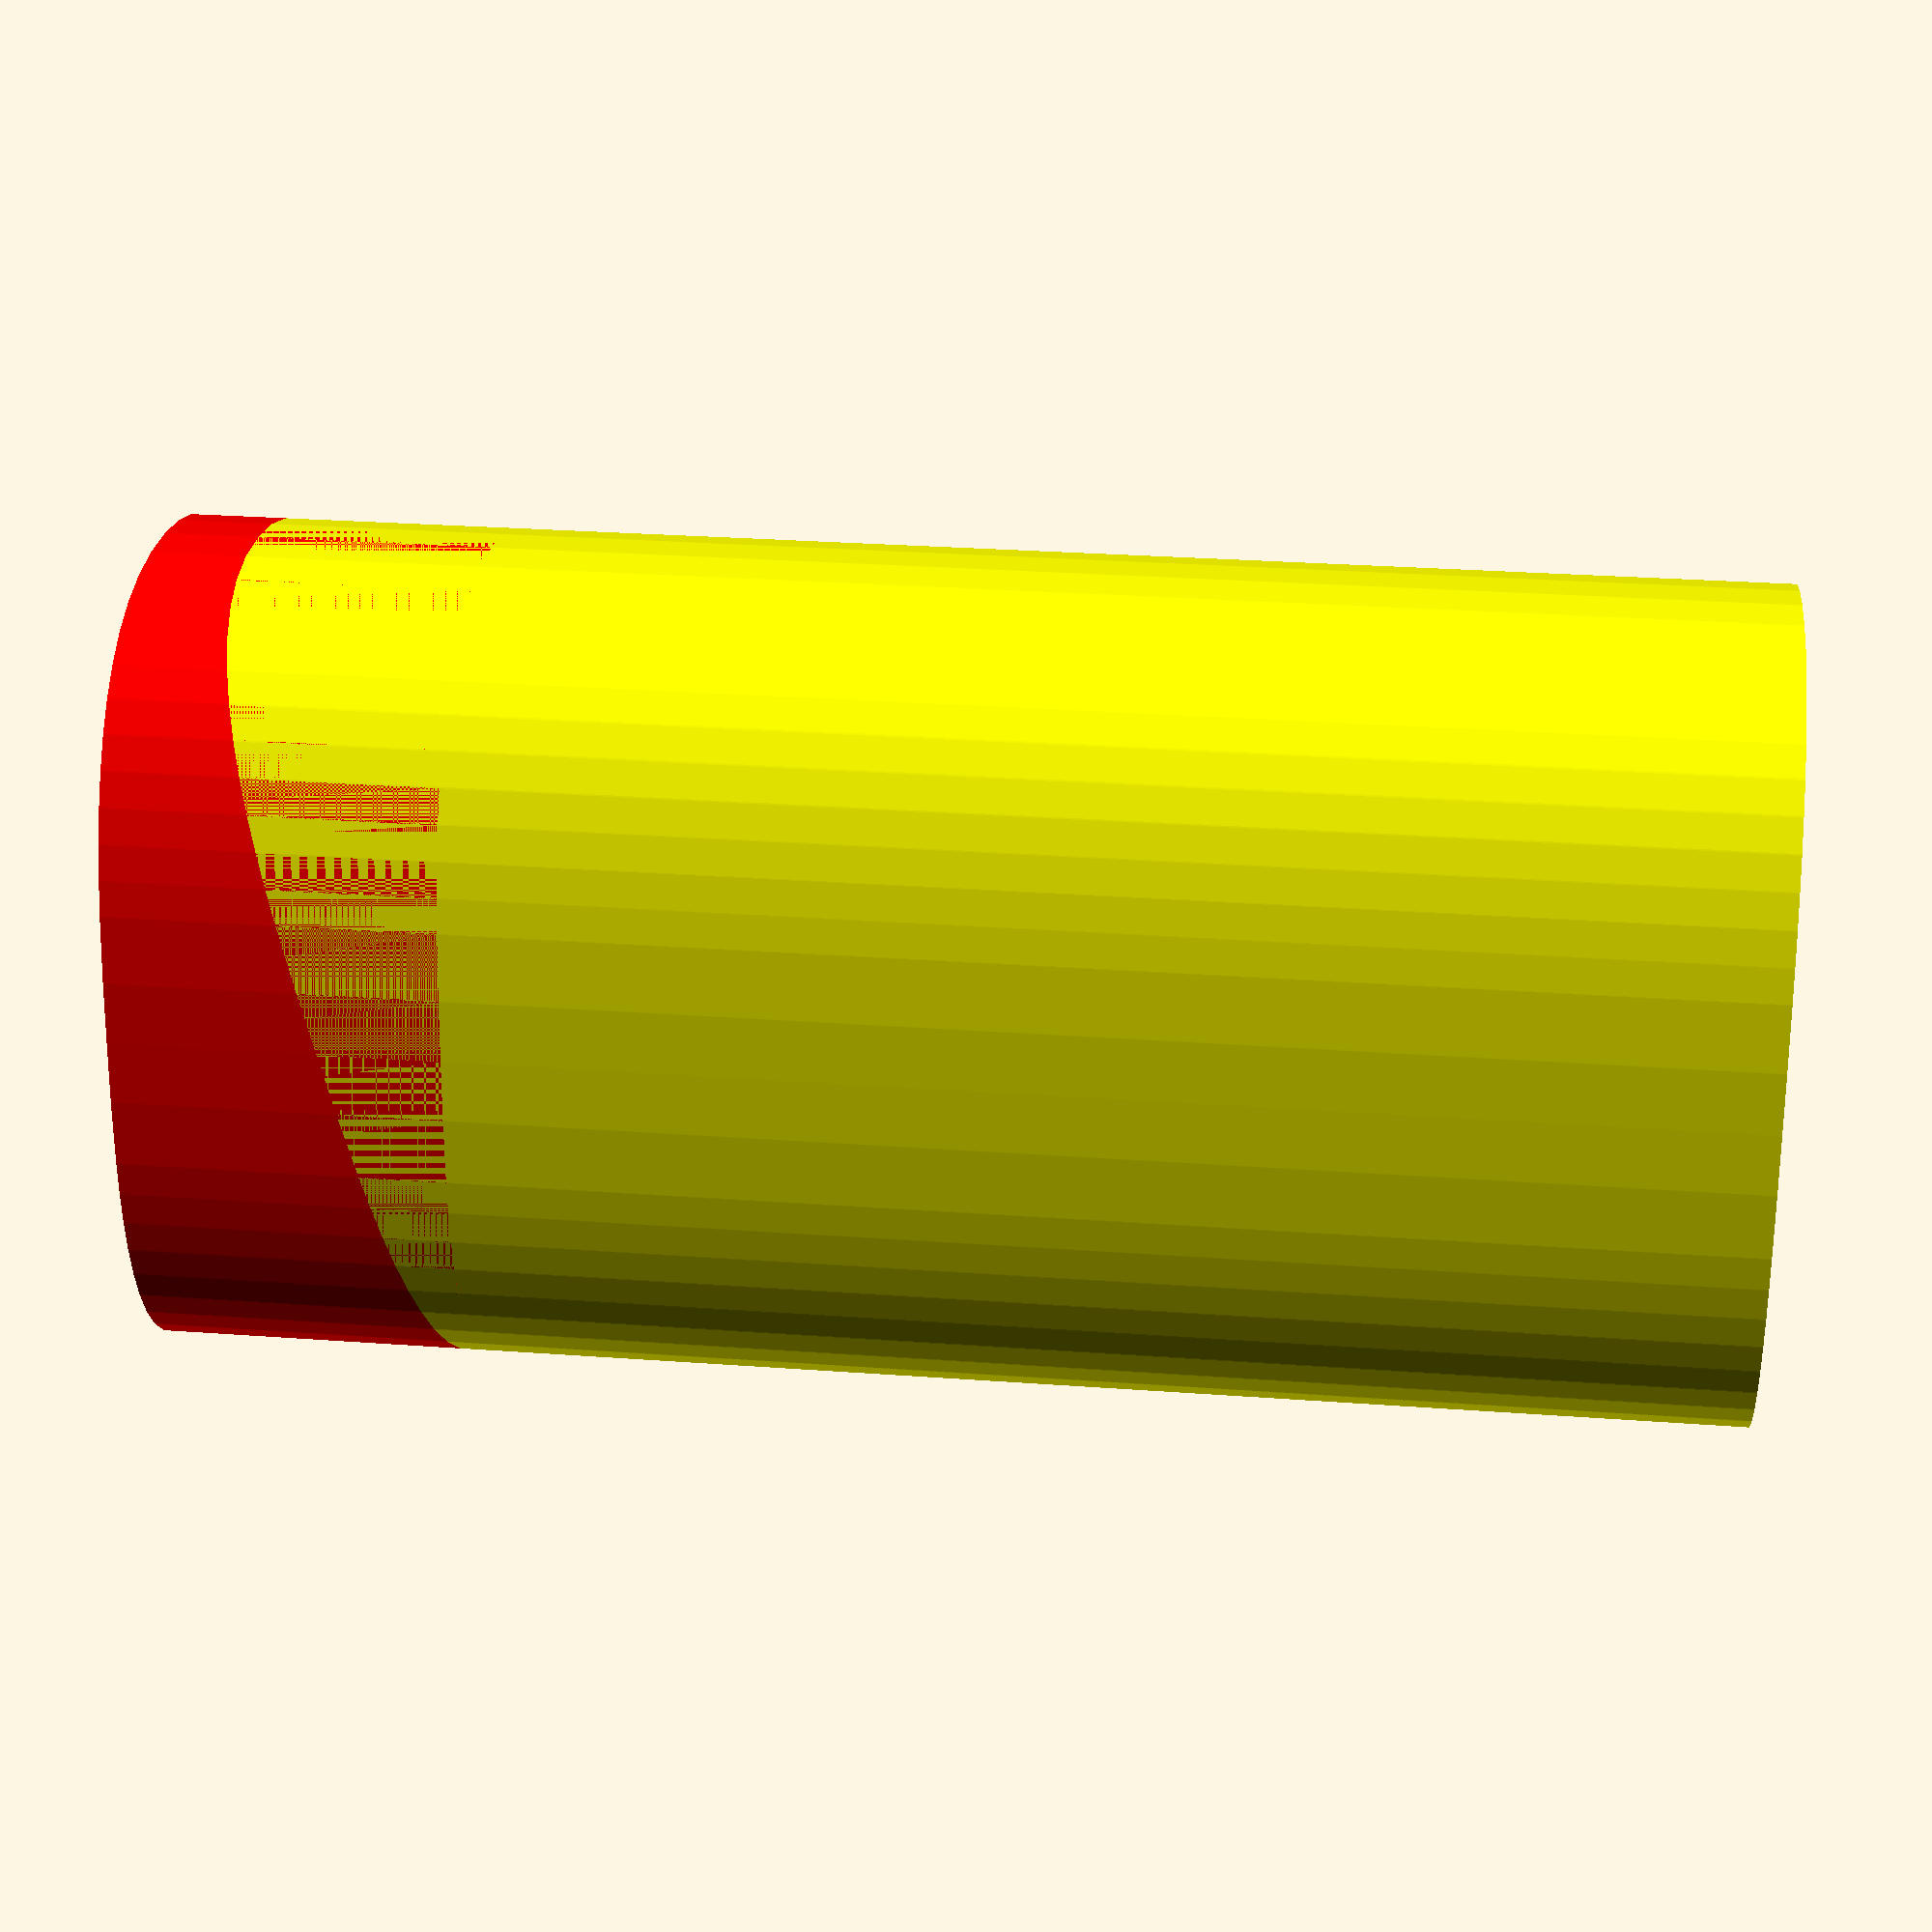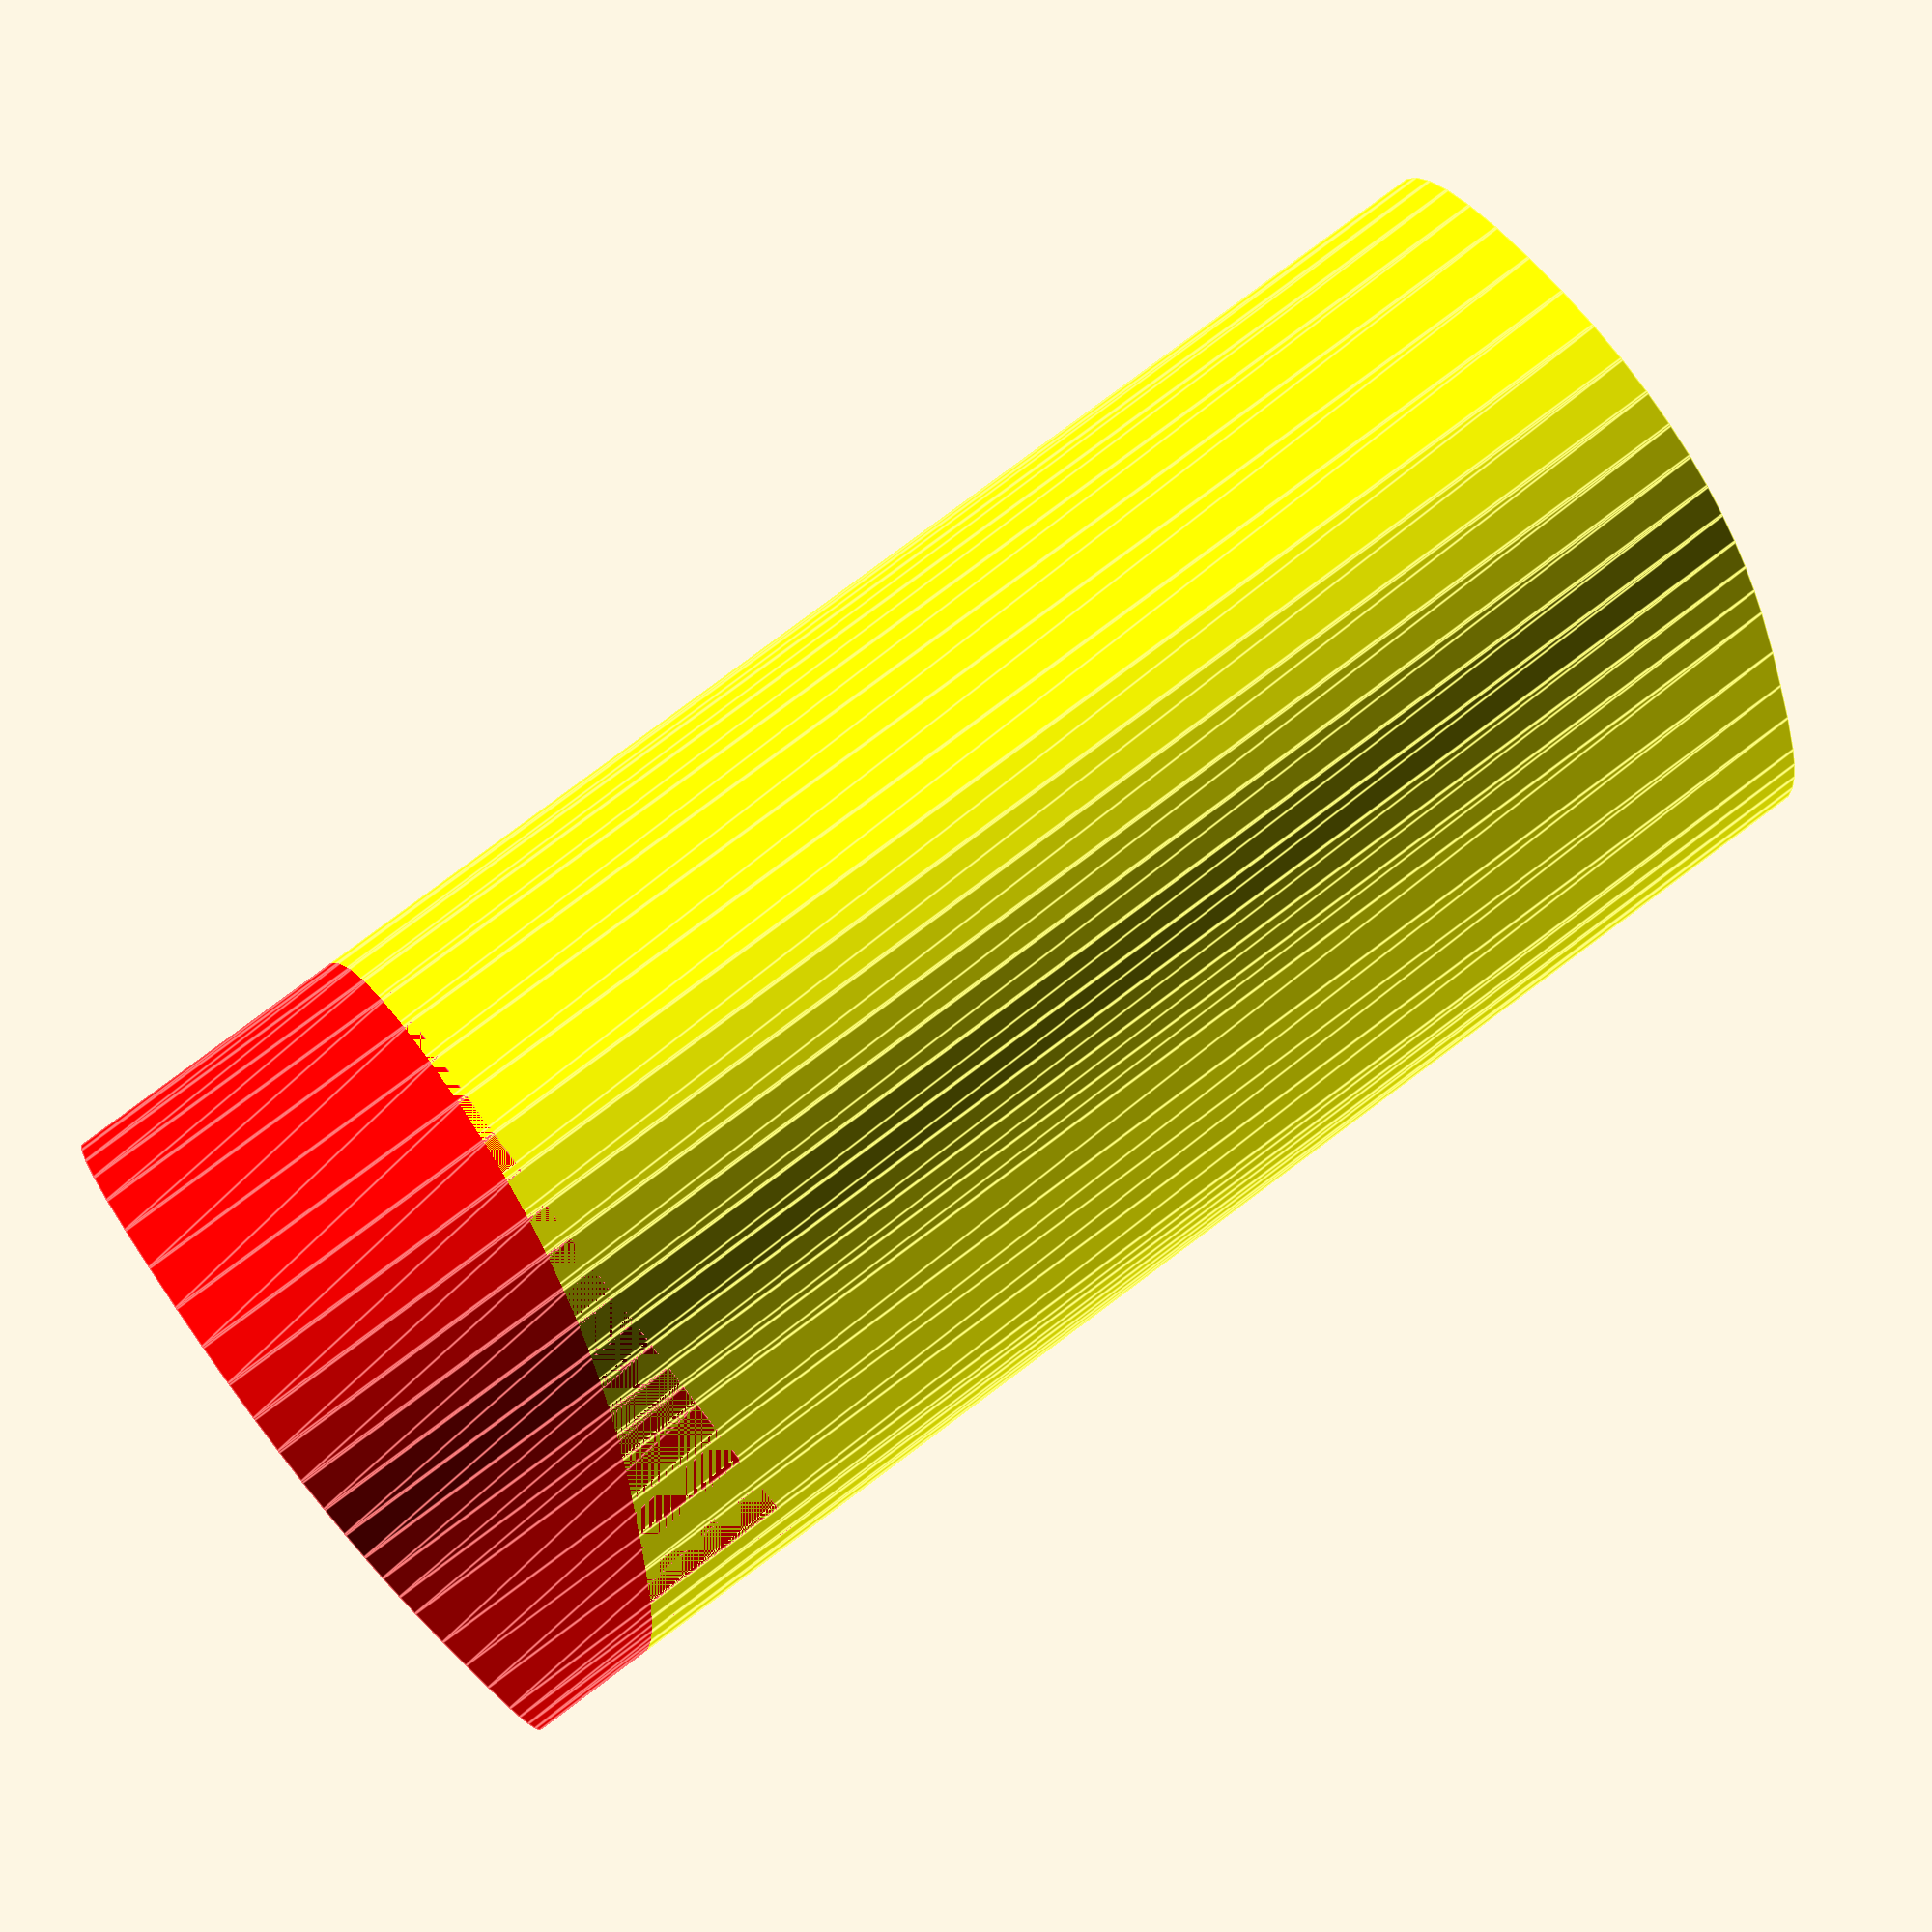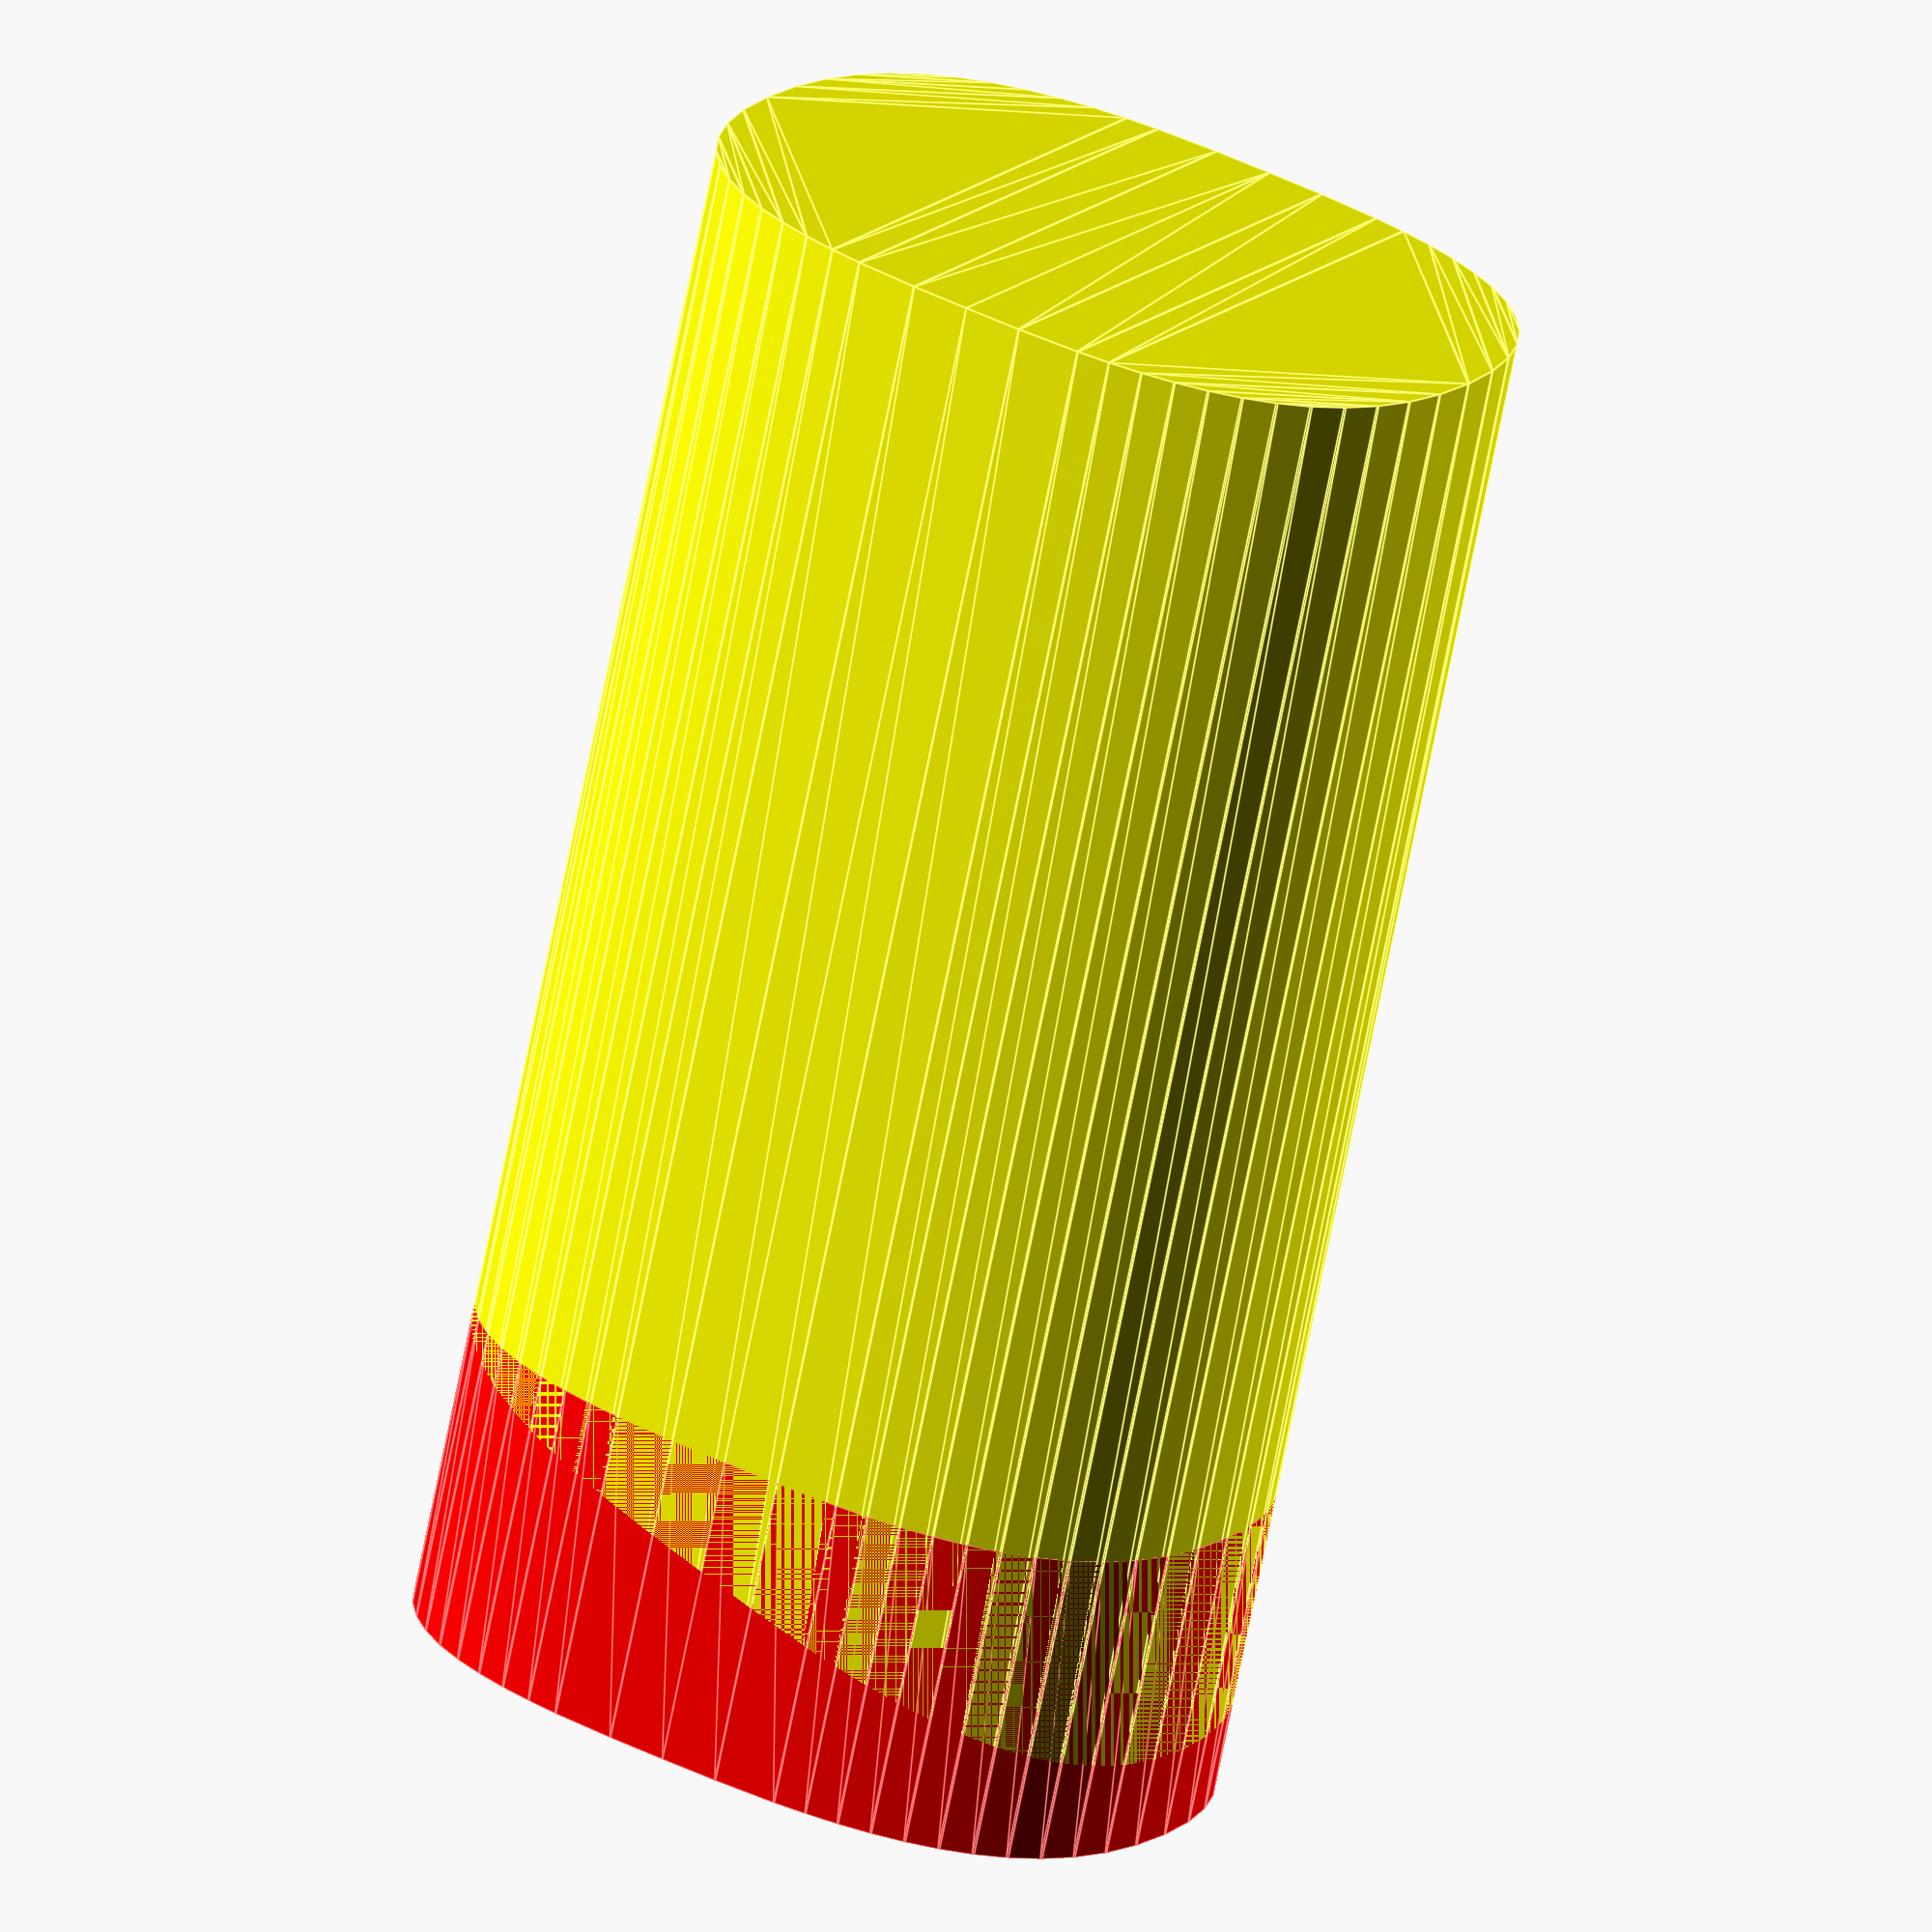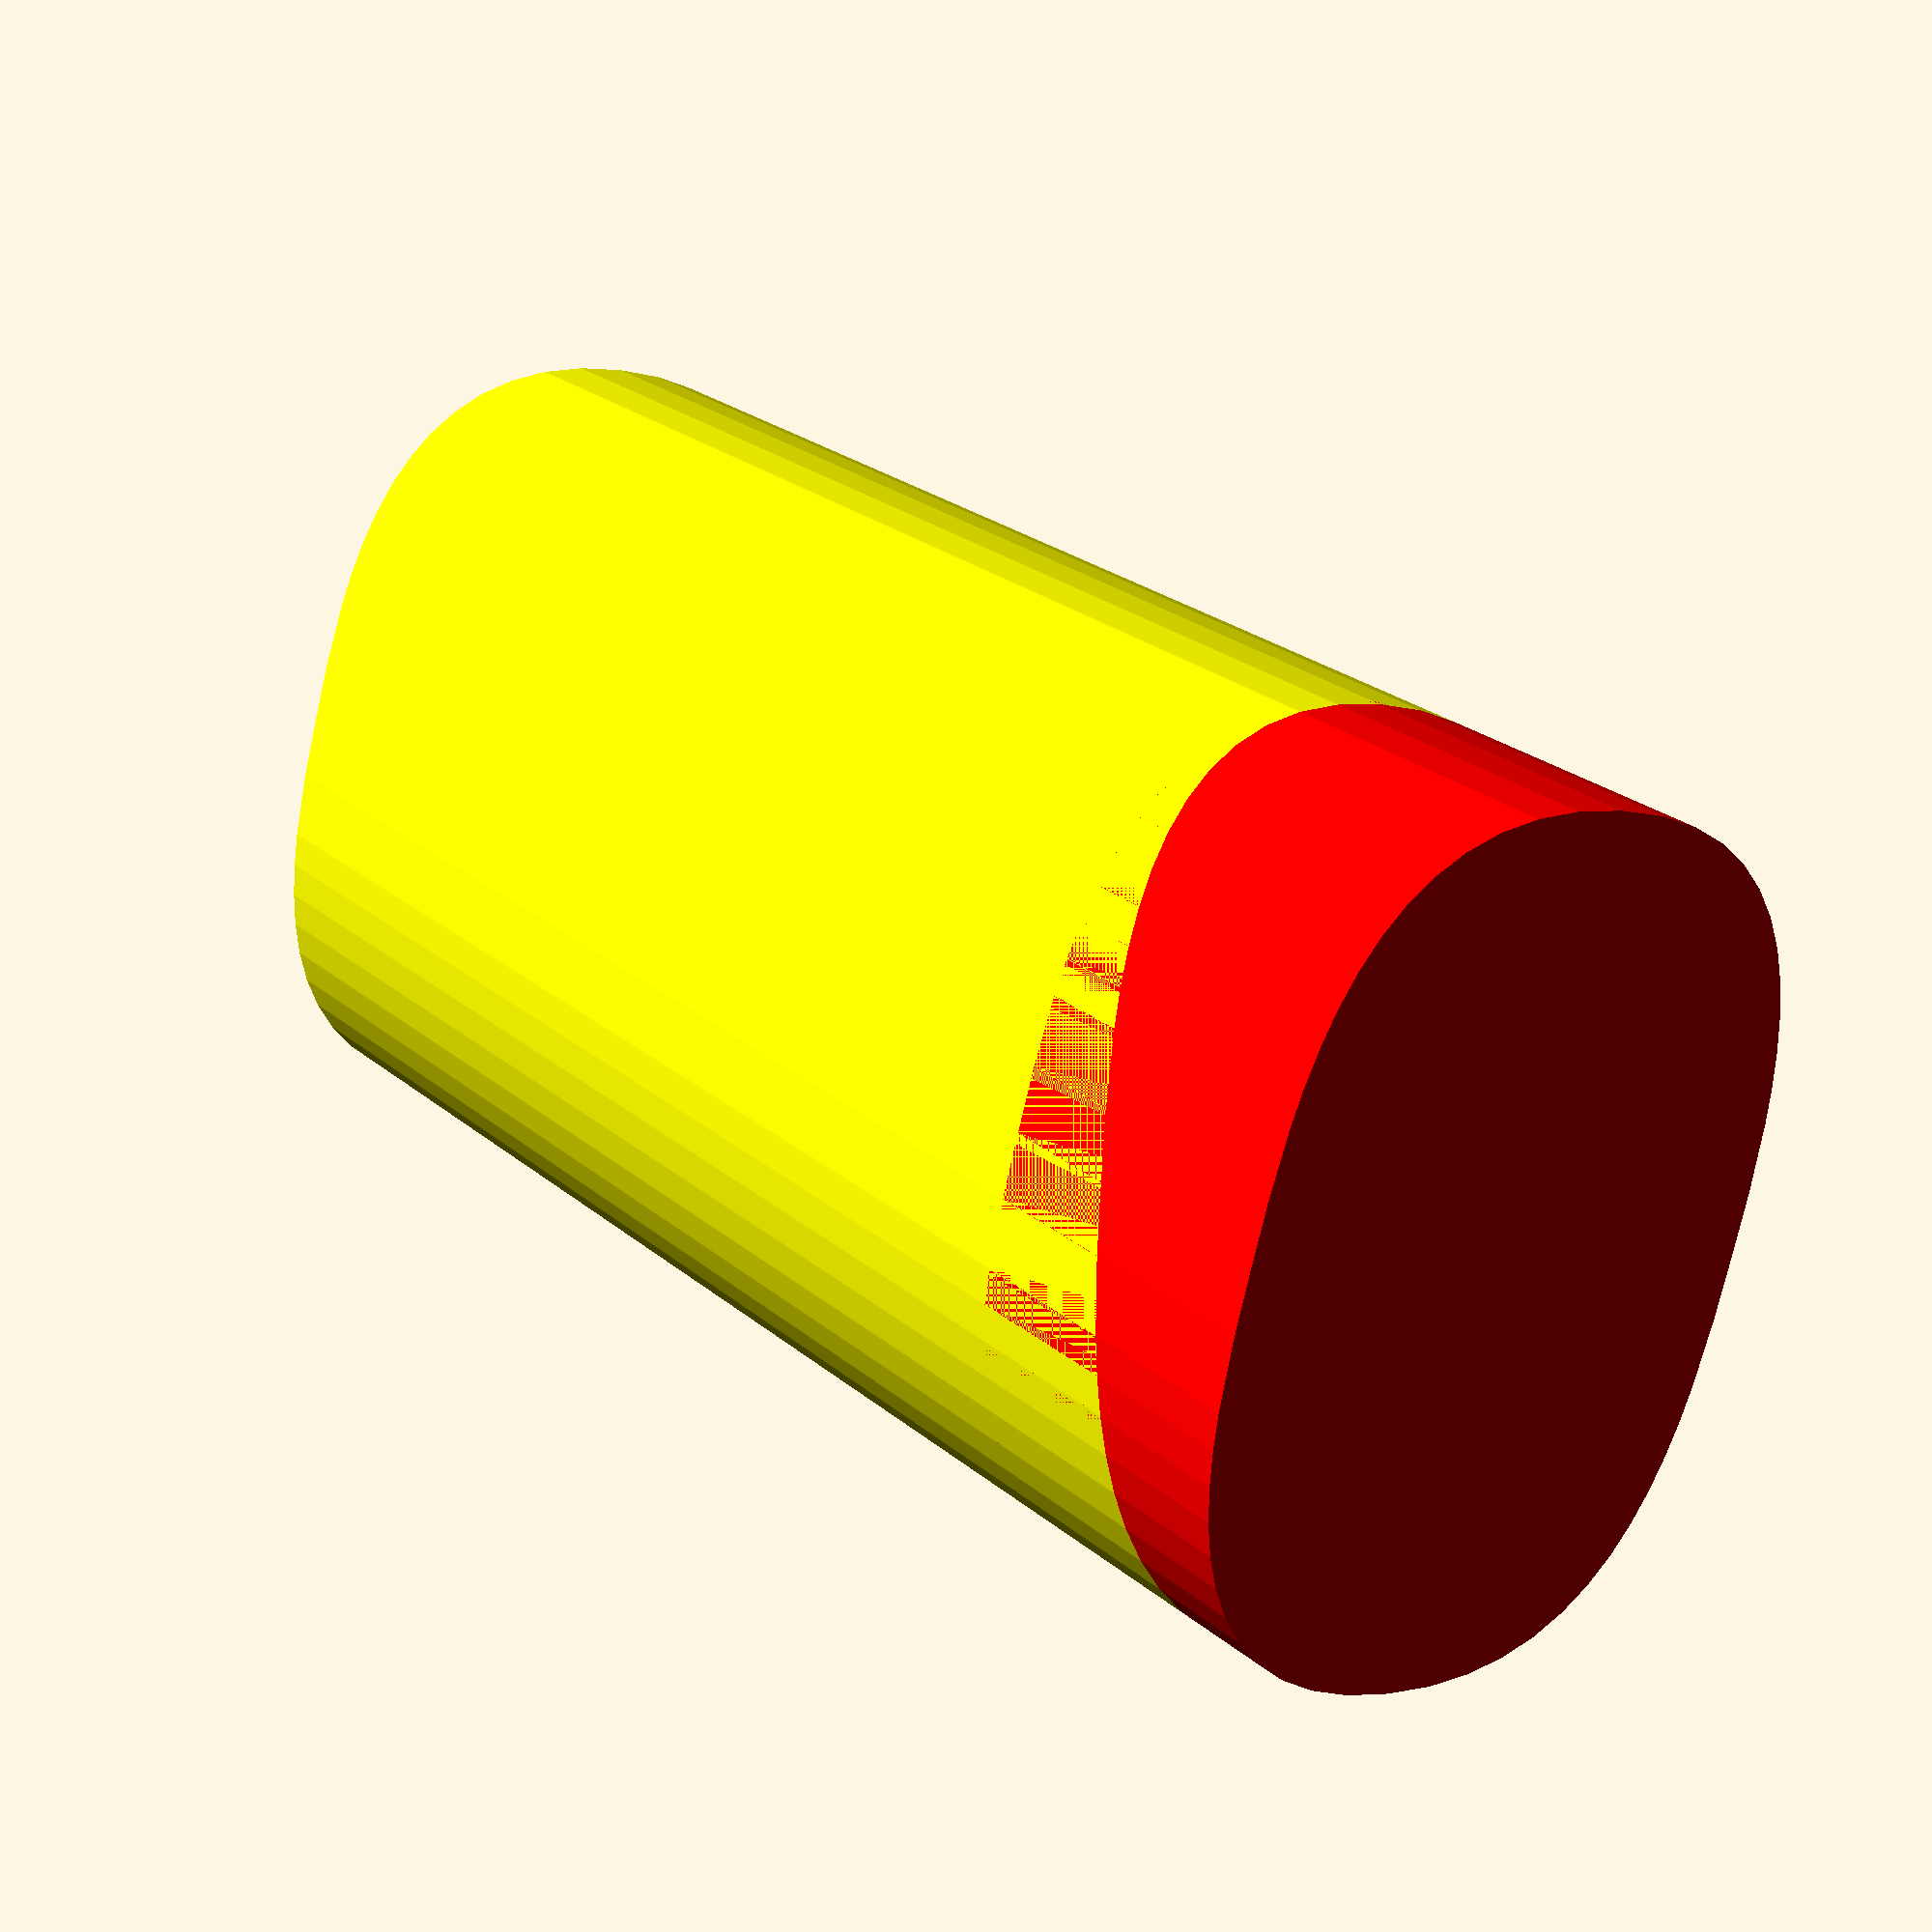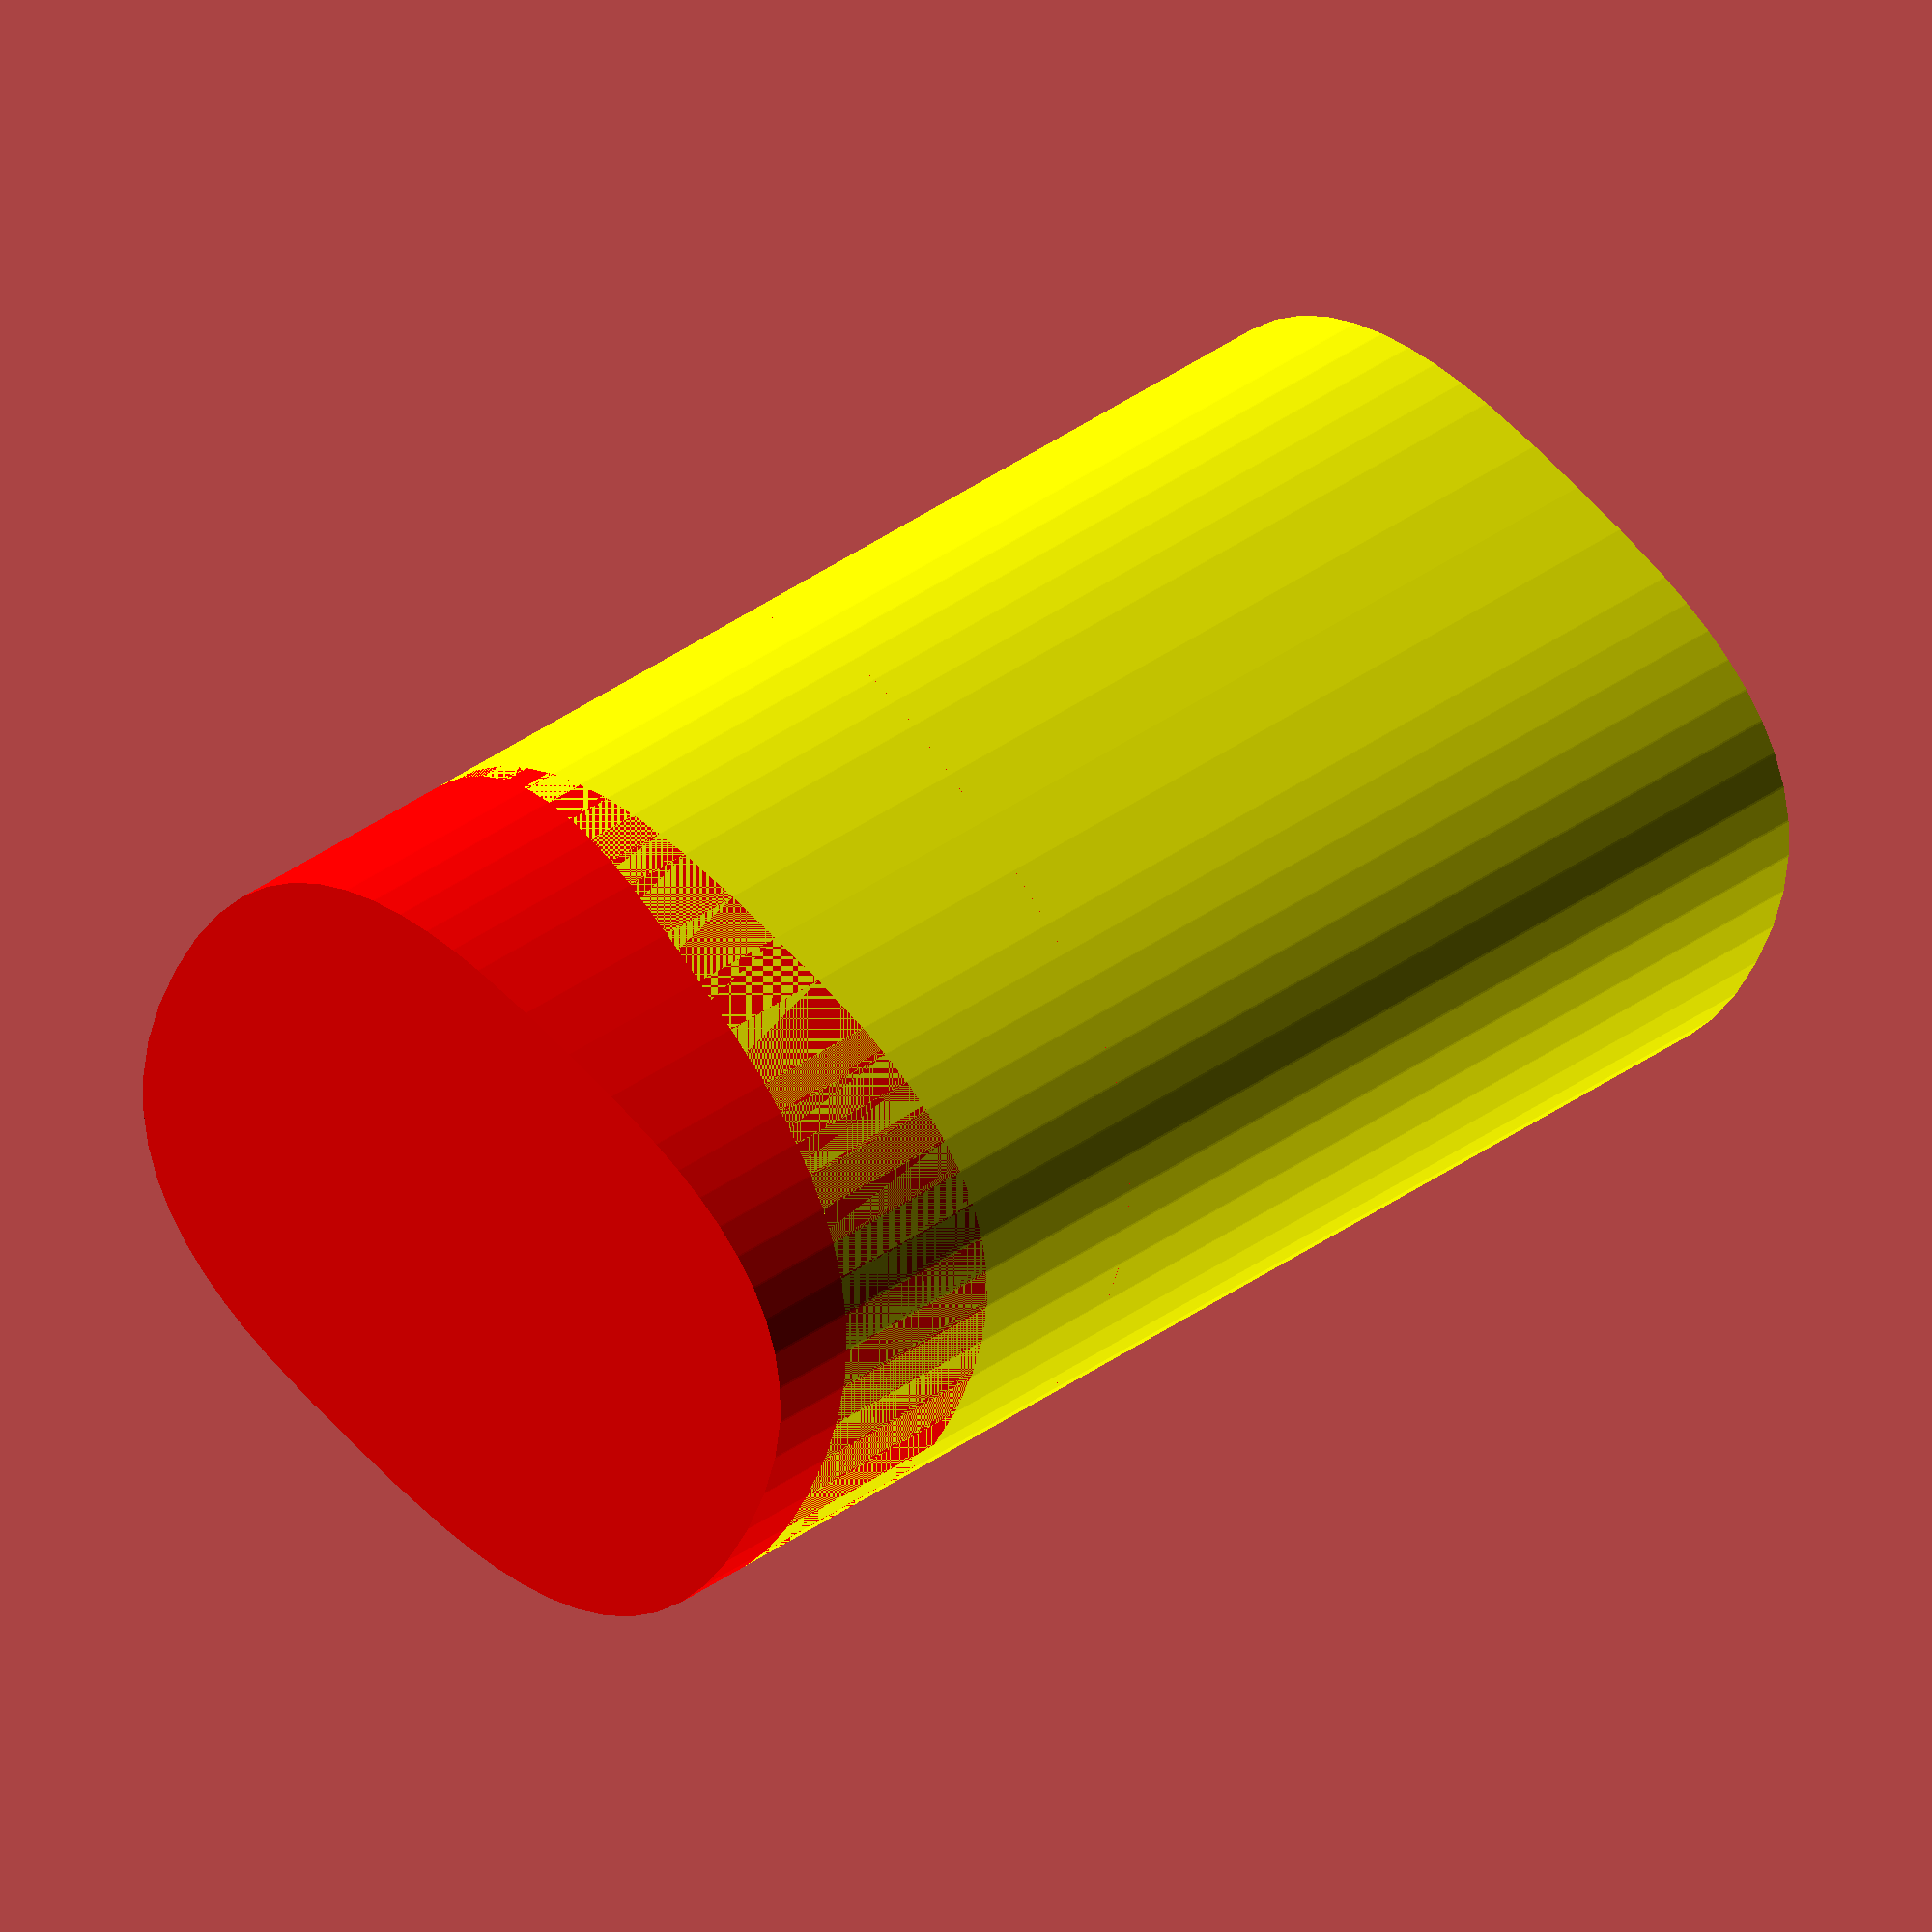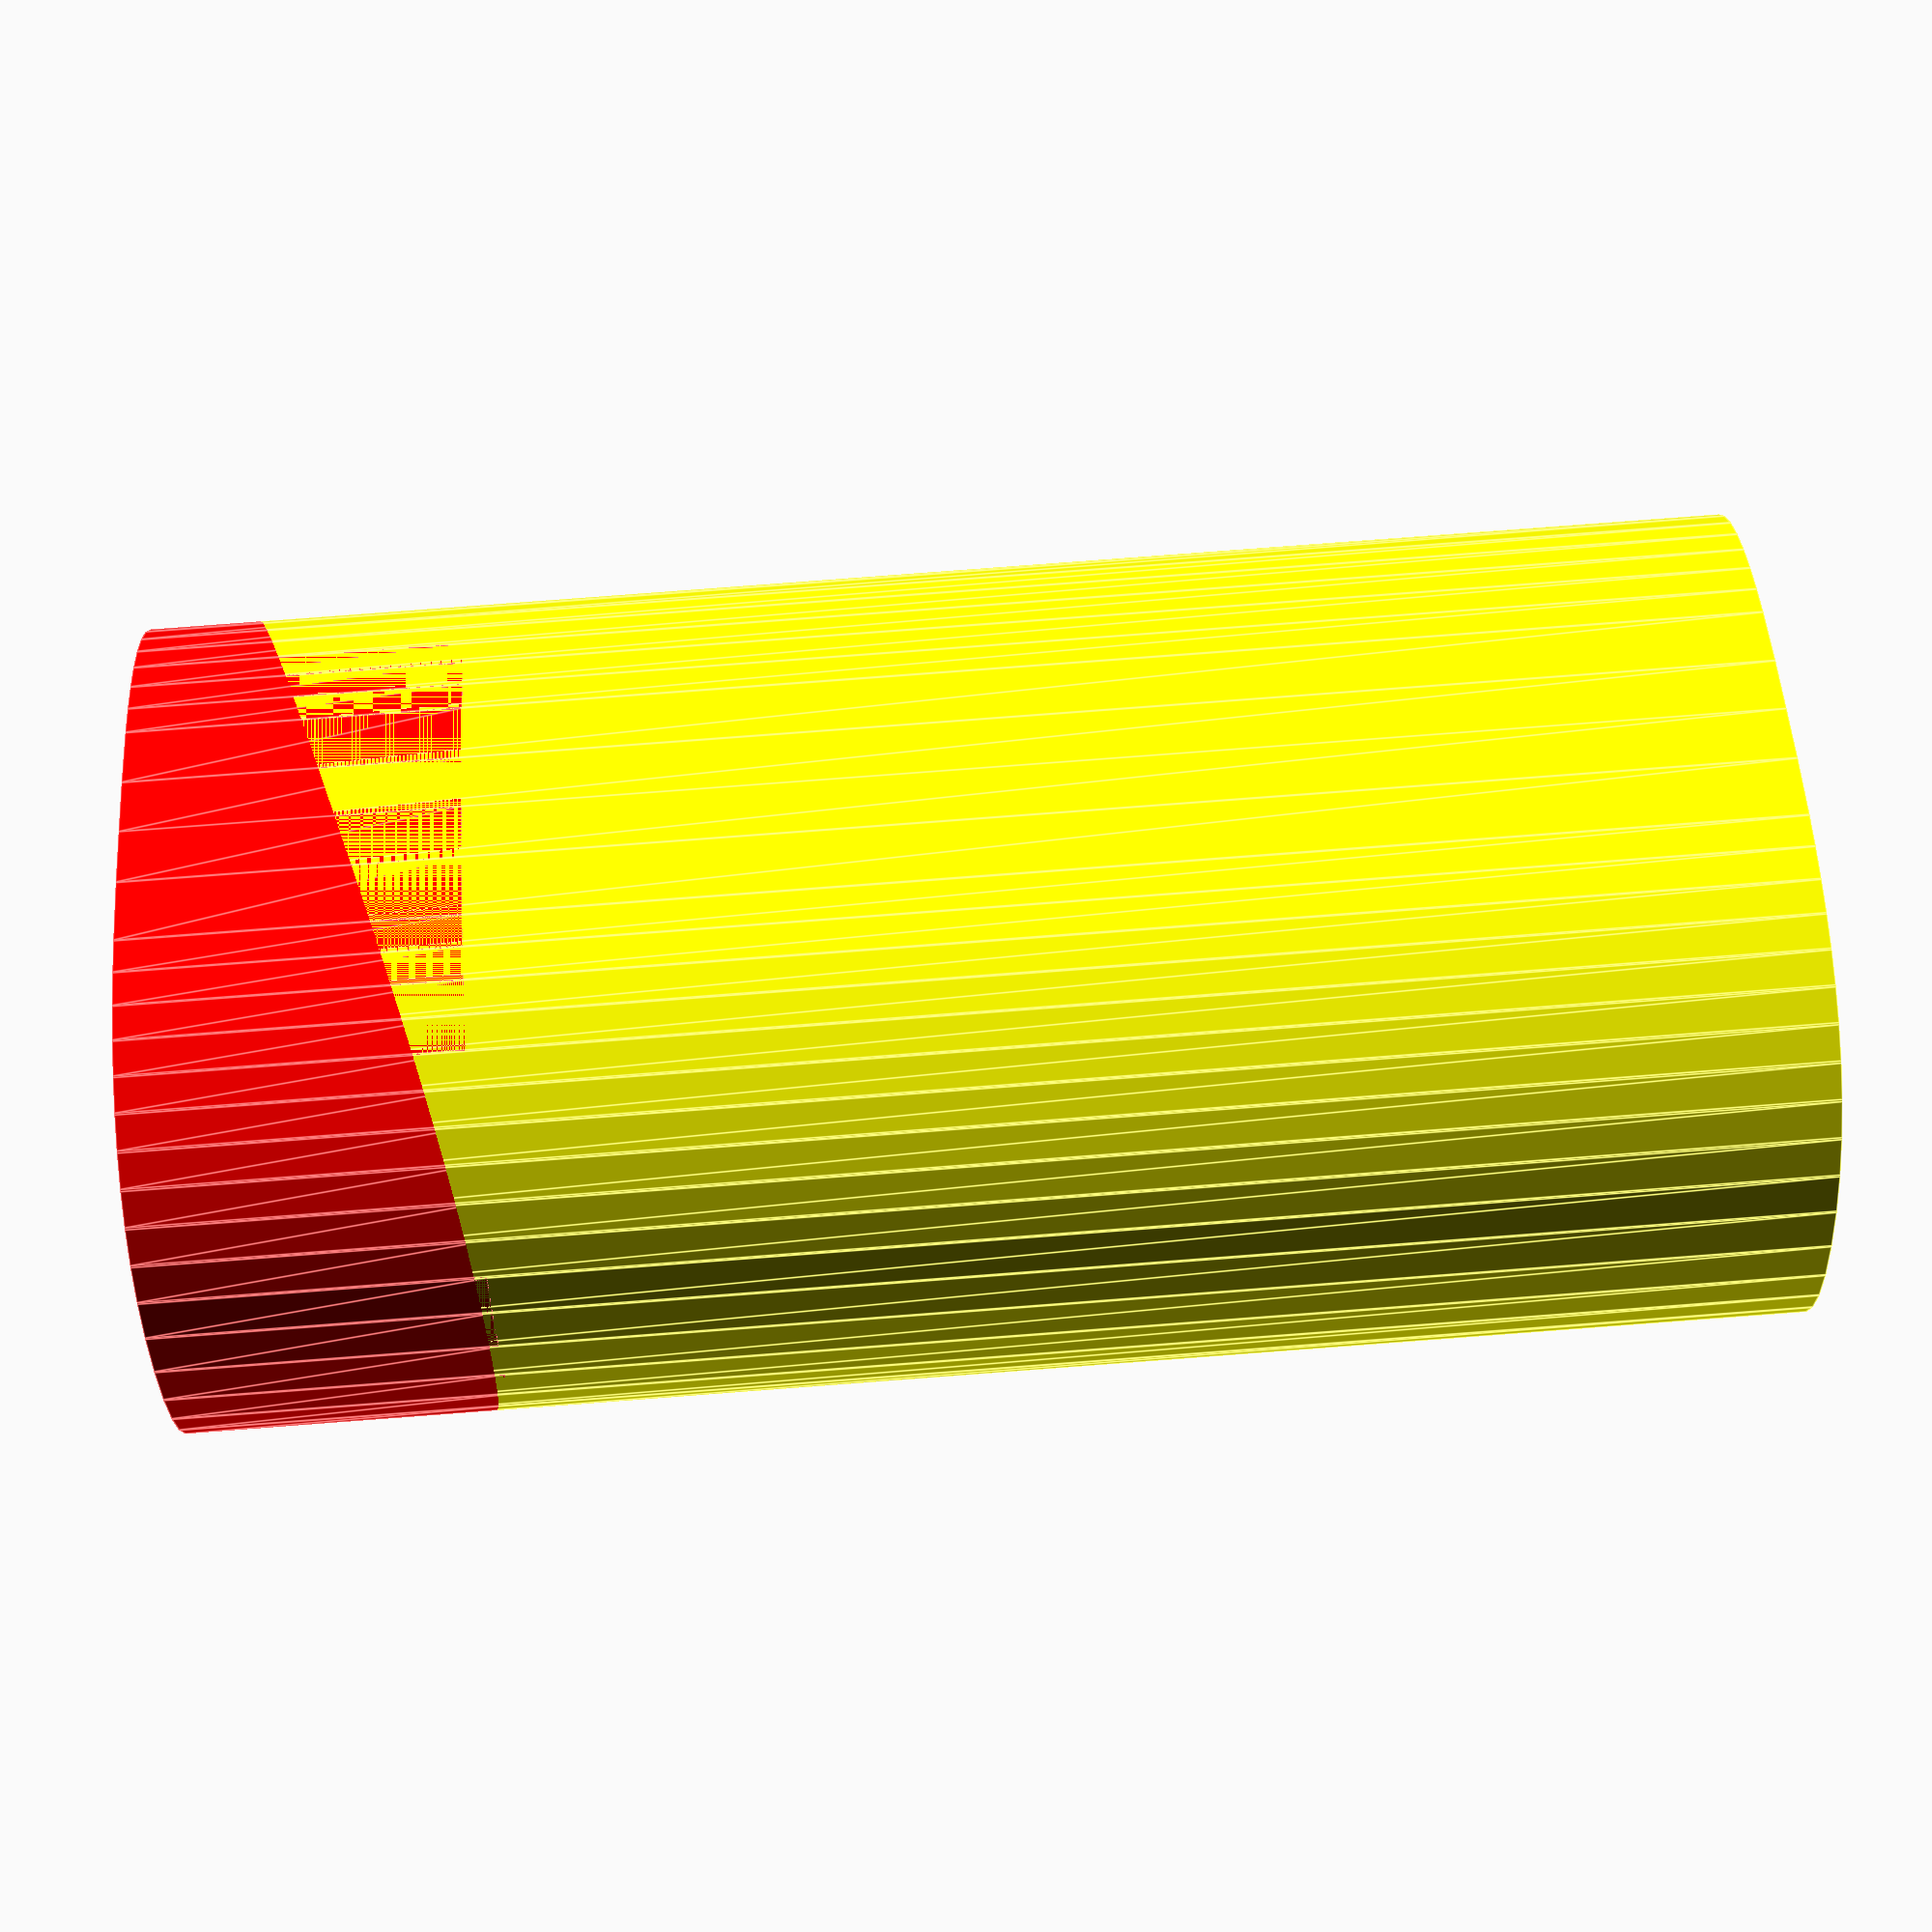
<openscad>
wall = 0.5;
base = 1;
inner = [31.5, 22.3, 60];
lid_angle = 15;
lid_gap = 0;
lid_height = 8; // Outer height from top, x=0

outer = [inner.x + wall * 2, inner.y + wall * 2, inner.z + base * 2];
lid_height_delta = sin(lid_angle) * outer.x;

module outline() 
{
	data_extents = [[950.464, 897.76], [1323.82, 1159.95]];

	scale([inner.x / (data_extents[1].x - data_extents[0].x), inner.y / (data_extents[1].y - data_extents[0].y)])
	translate([-data_extents[0].x, -data_extents[0].y])
	translate([(data_extents[0].x - data_extents[1].x) / 2, (data_extents[0].y - data_extents[1].y) / 2])
	polygon
	([
		[1108.56399023,897.973521484], [1077.75648438,899.779046875], [1062.09858765,901.752113037], [1046.58201758,904.691142578], [1031.43984106,908.785456299], [1016.905125,914.224375], [1003.21093628,921.197219482], [990.590341797,929.893310547], [979.276408447,940.501968994], [969.502203125,953.212515625], [961.500792725,968.21427124], [955.505244141,985.696556641], [951.748624268,1005.84869263], [950.464,1028.86], [951.748624268,1051.86990967], [955.505244141,1072.02083984], [961.500792725,1089.50209229], [969.502203125,1104.50296875], [979.276408447,1117.212771], [990.590341797,1127.82080078], [1003.21093628,1136.51635986], [1016.905125,1143.48875], [1031.43984106,1148.92727295], [1046.58201758,1153.02123047], [1062.09858765,1155.95992432], [1077.75648438,1157.93265625], [1108.56399023,1159.73744141], [1137.14,1159.95], [1165.71597656,1159.73744141], [1196.5234375,1157.93265625], [1212.18133301,1155.95992432], [1227.69792969,1153.02123047], [1242.8401709,1148.92727295], [1257.375,1143.48875], [1271.06936035,1136.51635986], [1283.69019531,1127.82080078], [1295.00444824,1117.212771], [1304.7790625,1104.50296875], [1312.78098145,1089.50209229], [1318.77714844,1072.02083984], [1322.53450684,1051.86990967], [1323.82,1028.86], [1322.53450684,1005.84869263], [1318.77714844,985.696556641], [1312.78098145,968.21427124], [1304.7790625,953.212515625], [1295.00444824,940.501968994], [1283.69019531,929.893310547], [1271.06936035,921.197219482], [1257.375,914.224375], [1242.8401709,908.785456299], [1227.69792969,904.691142578], [1212.18133301,901.752113037], [1196.5234375,899.779046875], [1165.71597656,897.973521484], [1137.14,897.76]	
	]);
}

module clip(height)
{
	s = [outer.x * 2, outer.y * 2, lid_height_delta * 2];
	translate([0, 0, height])
	rotate([0, lid_angle, 0])
	translate([-s.x / 2, -s.y / 2, 0])
	cube(s);
}

module tube(outer_height)
{
	difference()
	{
		h = wall + outer_height + lid_height_delta / 2;
		linear_extrude(h) offset(r=wall) outline();
		translate([0, 0, base]) linear_extrude(h) outline();
		clip(outer_height);
	}
}

module body()
{
	color("yellow") 
	tube(outer.z - lid_height);
}

module lid()
{
	color("red") 
	translate([0, 0, outer.z + lid_gap]) 
	rotate([0, 180, 0])
	tube(lid_height);
}

module main()
{
	body();
	lid();
}

main();

</openscad>
<views>
elev=333.0 azim=86.0 roll=96.6 proj=p view=solid
elev=277.8 azim=244.2 roll=53.3 proj=p view=edges
elev=68.2 azim=328.9 roll=169.0 proj=o view=edges
elev=156.0 azim=105.8 roll=216.3 proj=p view=solid
elev=332.6 azim=207.6 roll=39.3 proj=o view=solid
elev=98.7 azim=150.0 roll=94.3 proj=p view=edges
</views>
